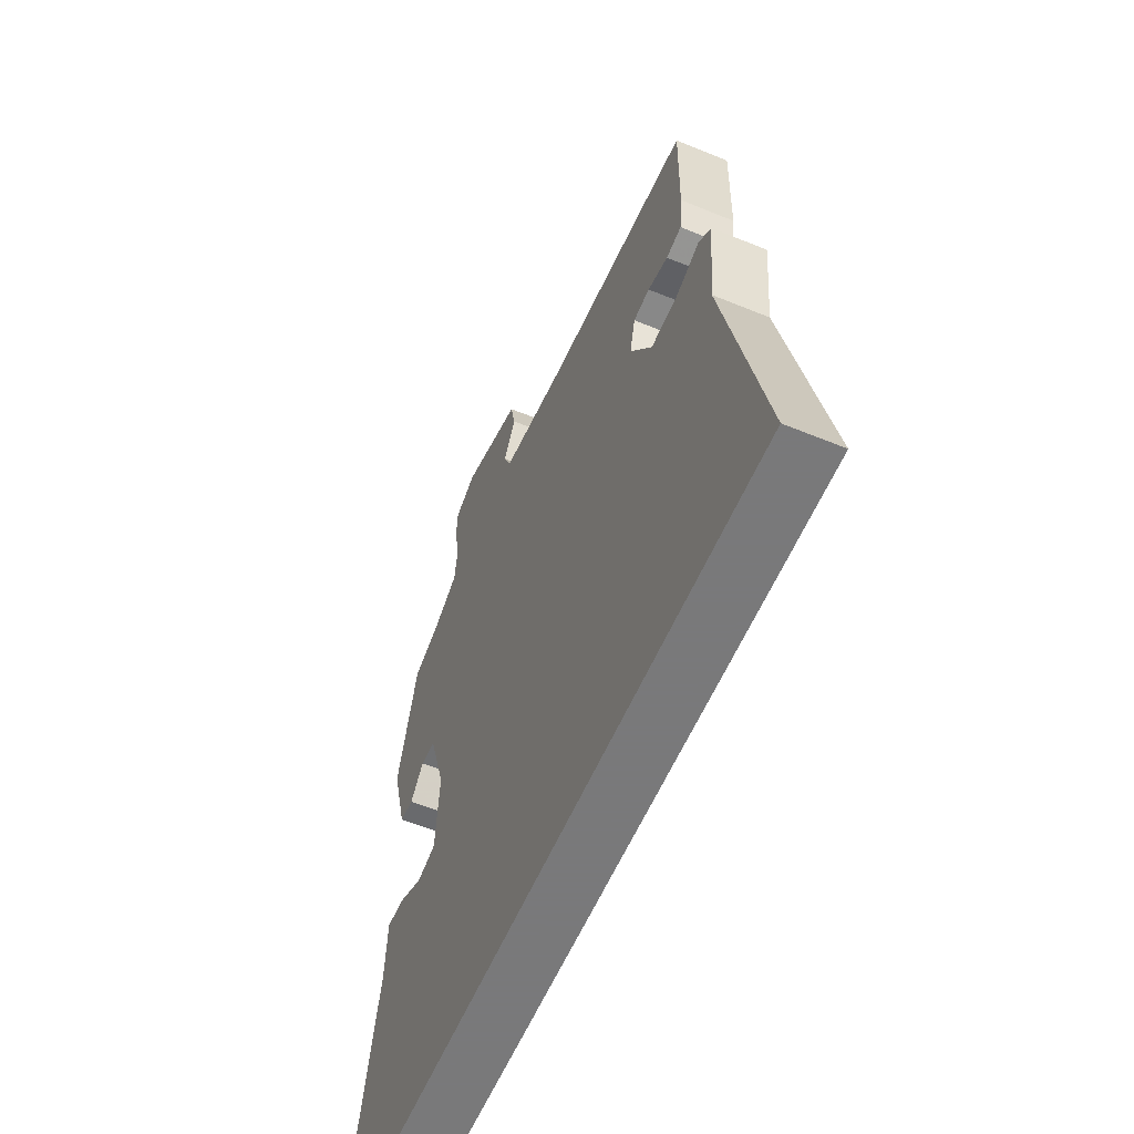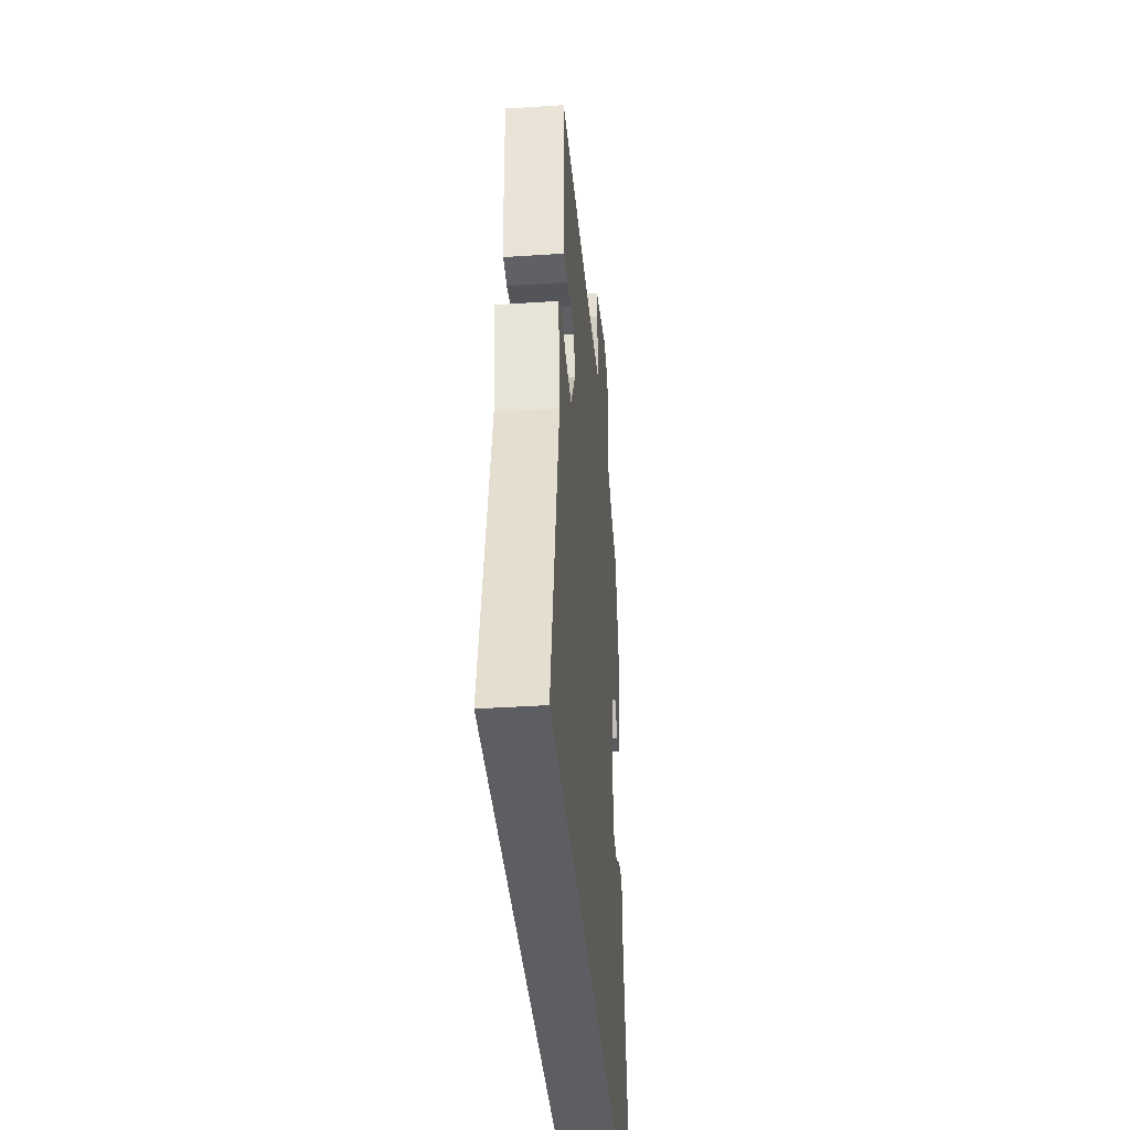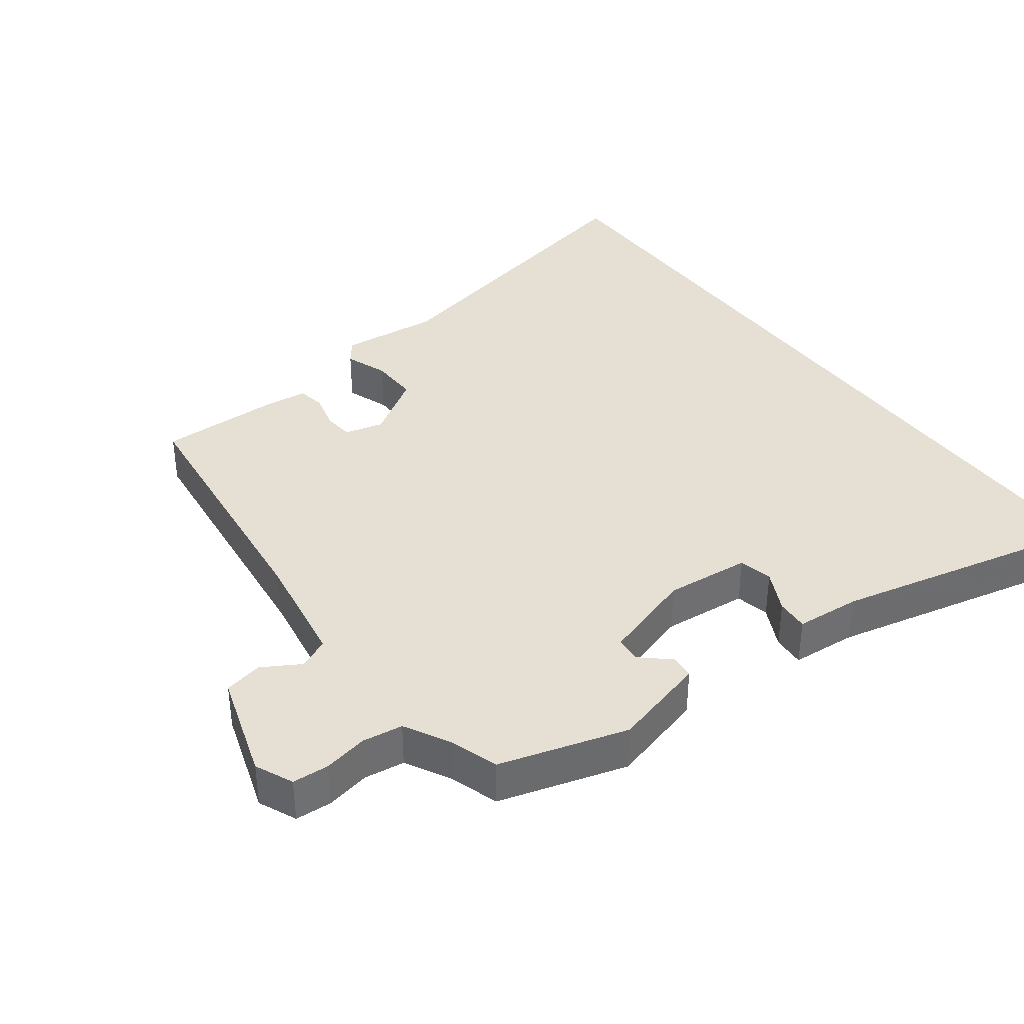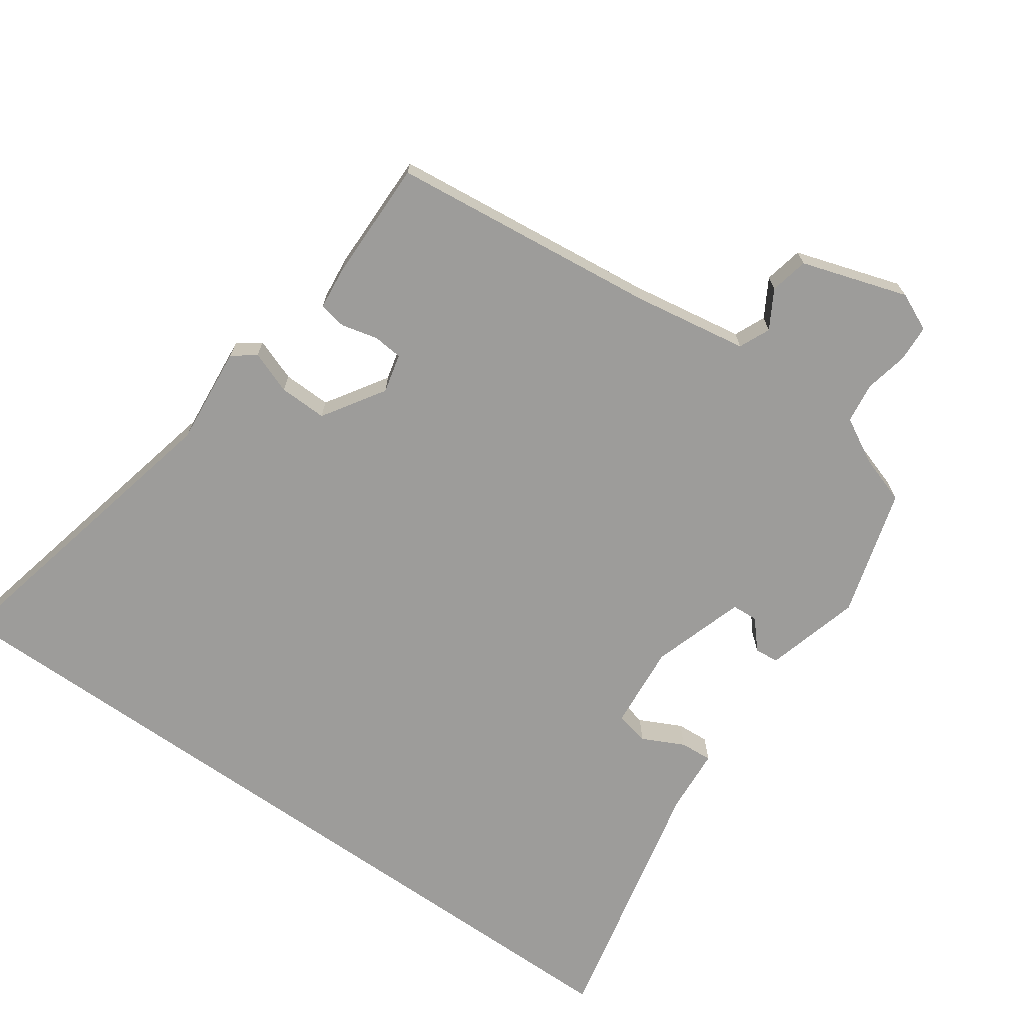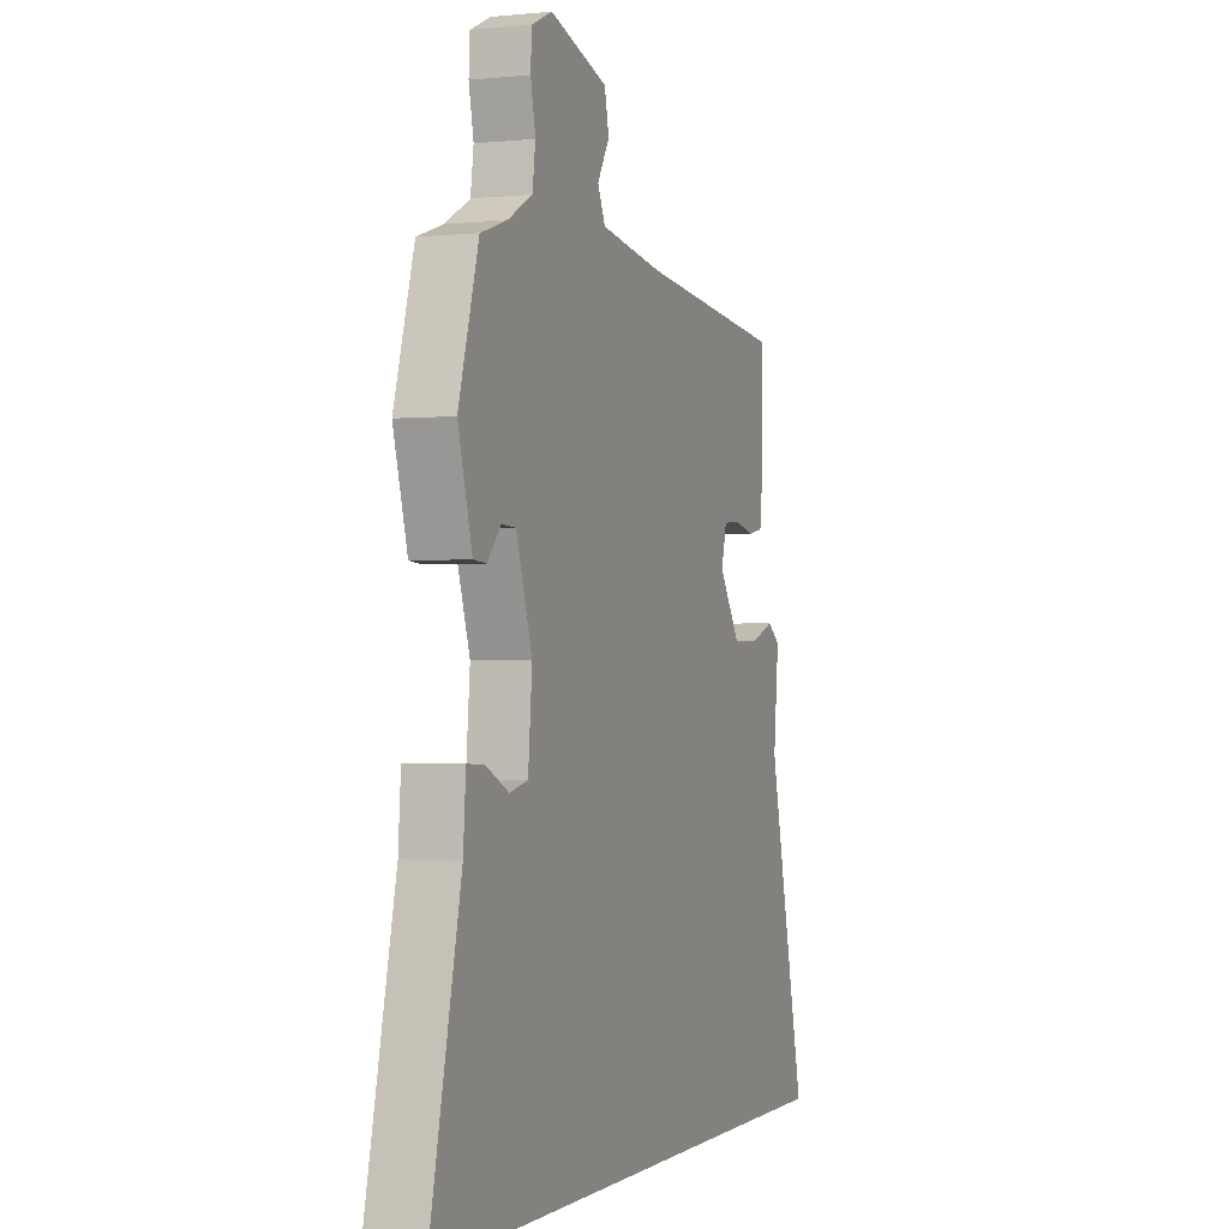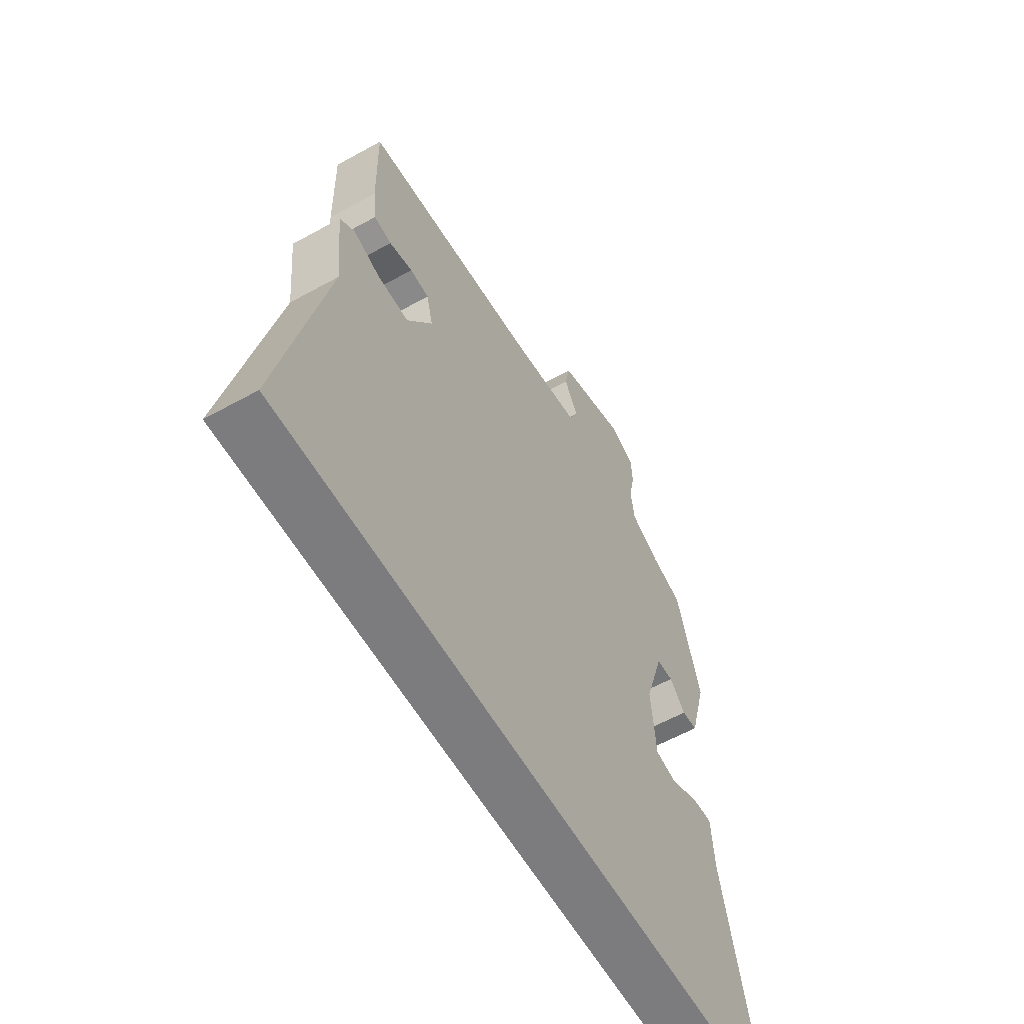
<metadata>
{"format":"obj","ext":"obj","renderer":"f3d","projection":"perspective","resolution":1024,"background":"white","views":[{"elev":-57.8,"azim":-113.1,"up":"+Z"},{"elev":-38.3,"azim":-85.2,"up":"+Z"},{"elev":38.0,"azim":53.5,"up":"+Y"},{"elev":-70.0,"azim":-35.1,"up":"+Y"},{"elev":-1.0,"azim":111.0,"up":"+Z"},{"elev":-58.9,"azim":-60.2,"up":"+Z"}]}
</metadata>
<code>
v 0.447 0.07 0.5
v 0.501 0.07 0.314
v 0.463 0.07 0.176
v 0.428 0.07 0.173
v 0.392 0.07 0.214
v 0.354 0.07 0.212
v 0.311 0.07 0.077
v 0.322 0.07 -0.046
v 0.371 0.07 -0.057
v 0.432 0.07 -0.027
v 0.479 0.07 -0.024
v 0.486 0.07 -0.118
v 0.571 0.07 -0.5
v -0.605 0.07 -0.5
v -0.502 0.07 -0.043
v -0.516 0.07 0.101
v -0.483 0.07 0.126
v -0.421 0.07 0.103
v -0.351 0.07 0.101
v -0.294 0.07 0.19
v -0.308 0.07 0.247
v -0.351 0.07 0.251
v -0.404 0.07 0.238
v -0.444 0.07 0.245
v -0.451 0.07 0.308
v -0.453 0.07 0.485
v -0.062 0.07 0.528
v 0.104 0.07 0.555
v 0.124 0.07 0.6
v 0.092 0.07 0.655
v 0.104 0.07 0.711
v 0.258 0.07 0.76
v 0.313 0.07 0.735
v 0.316 0.07 0.682
v 0.303 0.07 0.618
v 0.311 0.07 0.559
v 0.377 0.07 0.523
v 0.447 0 0.5
v 0.501 0 0.314
v 0.463 0 0.176
v 0.428 0 0.173
v 0.392 0 0.214
v 0.354 0 0.212
v 0.311 0 0.077
v 0.322 0 -0.046
v 0.371 0 -0.057
v 0.432 0 -0.027
v 0.479 0 -0.024
v 0.486 0 -0.118
v 0.571 0 -0.5
v -0.605 0 -0.5
v -0.502 0 -0.043
v -0.516 0 0.101
v -0.483 0 0.126
v -0.421 0 0.103
v -0.351 0 0.101
v -0.294 0 0.19
v -0.308 0 0.247
v -0.351 0 0.251
v -0.404 0 0.238
v -0.444 0 0.245
v -0.451 0 0.308
v -0.453 0 0.485
v -0.062 0 0.528
v 0.104 0 0.555
v 0.124 0 0.6
v 0.092 0 0.655
v 0.104 0 0.711
v 0.258 0 0.76
v 0.313 0 0.735
v 0.316 0 0.682
v 0.303 0 0.618
v 0.311 0 0.559
v 0.377 0 0.523
f 33 34 35
f 32 33 35
f 31 32 35
f 30 31 35
f 29 30 35
f 28 29 35 36
f 27 28 36 37
f 27 37 1
f 26 27 1
f 25 26 1
f 24 25 1
f 23 24 1
f 22 23 1
f 15 16 17 18
f 15 18 19
f 14 15 19
f 13 14 19
f 12 13 19
f 9 10 11 12
f 8 9 12 19
f 7 8 19 20
f 3 4 5
f 2 3 5
f 1 2 5
f 1 5 6
f 22 1 6
f 21 22 6
f 6 7 20 21
f 72 71 70
f 72 70 69
f 72 69 68
f 72 68 67
f 72 67 66
f 73 72 66 65
f 74 73 65 64
f 38 74 64
f 38 64 63
f 38 63 62
f 38 62 61
f 38 61 60
f 38 60 59
f 55 54 53 52
f 56 55 52
f 56 52 51
f 56 51 50
f 56 50 49
f 49 48 47 46
f 56 49 46 45
f 57 56 45 44
f 42 41 40
f 42 40 39
f 42 39 38
f 43 42 38
f 43 38 59
f 43 59 58
f 58 57 44 43
f 1 38 39 2
f 2 39 40 3
f 3 40 41 4
f 4 41 42 5
f 5 42 43 6
f 6 43 44 7
f 7 44 45 8
f 8 45 46 9
f 9 46 47 10
f 10 47 48 11
f 11 48 49 12
f 12 49 50 13
f 13 50 51 14
f 14 51 52 15
f 15 52 53 16
f 16 53 54 17
f 17 54 55 18
f 18 55 56 19
f 19 56 57 20
f 20 57 58 21
f 21 58 59 22
f 22 59 60 23
f 23 60 61 24
f 24 61 62 25
f 25 62 63 26
f 26 63 64 27
f 27 64 65 28
f 28 65 66 29
f 29 66 67 30
f 30 67 68 31
f 31 68 69 32
f 32 69 70 33
f 33 70 71 34
f 34 71 72 35
f 35 72 73 36
f 36 73 74 37
f 37 74 38 1

</code>
